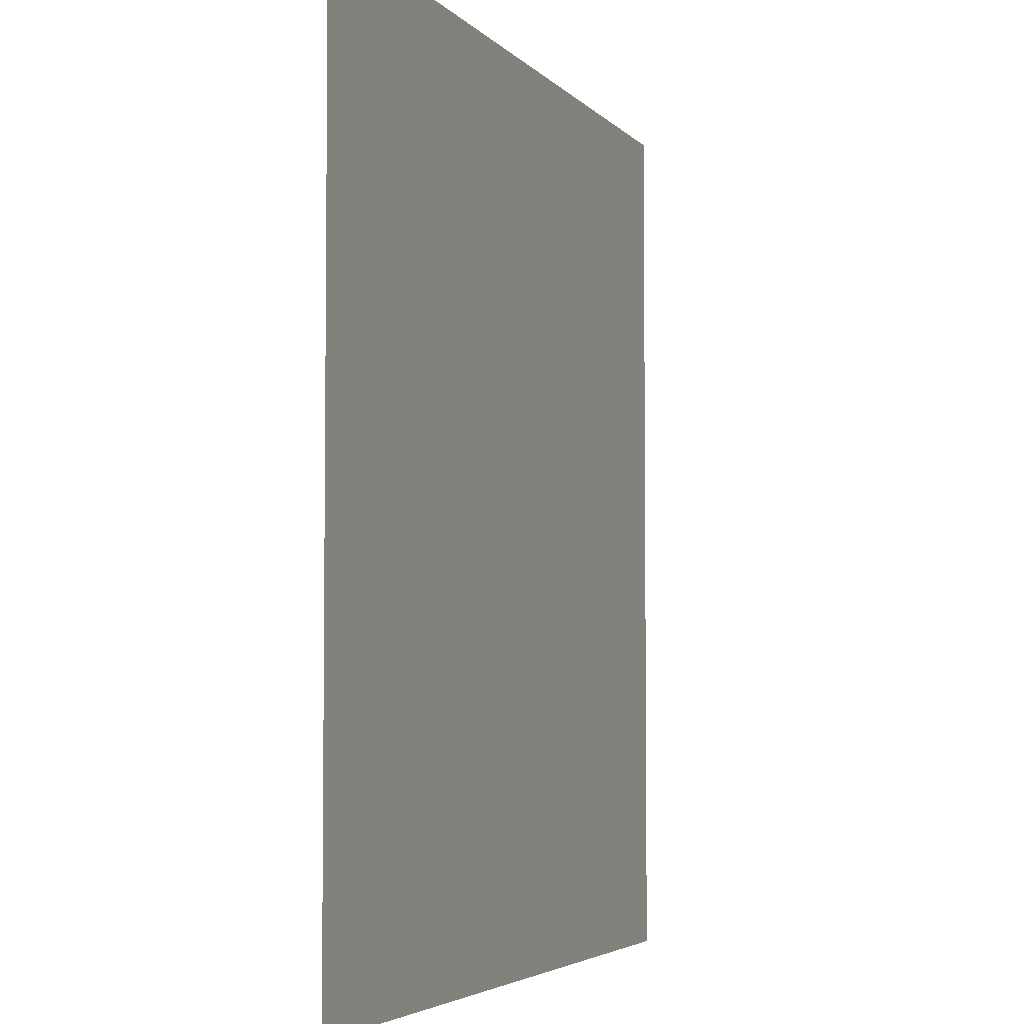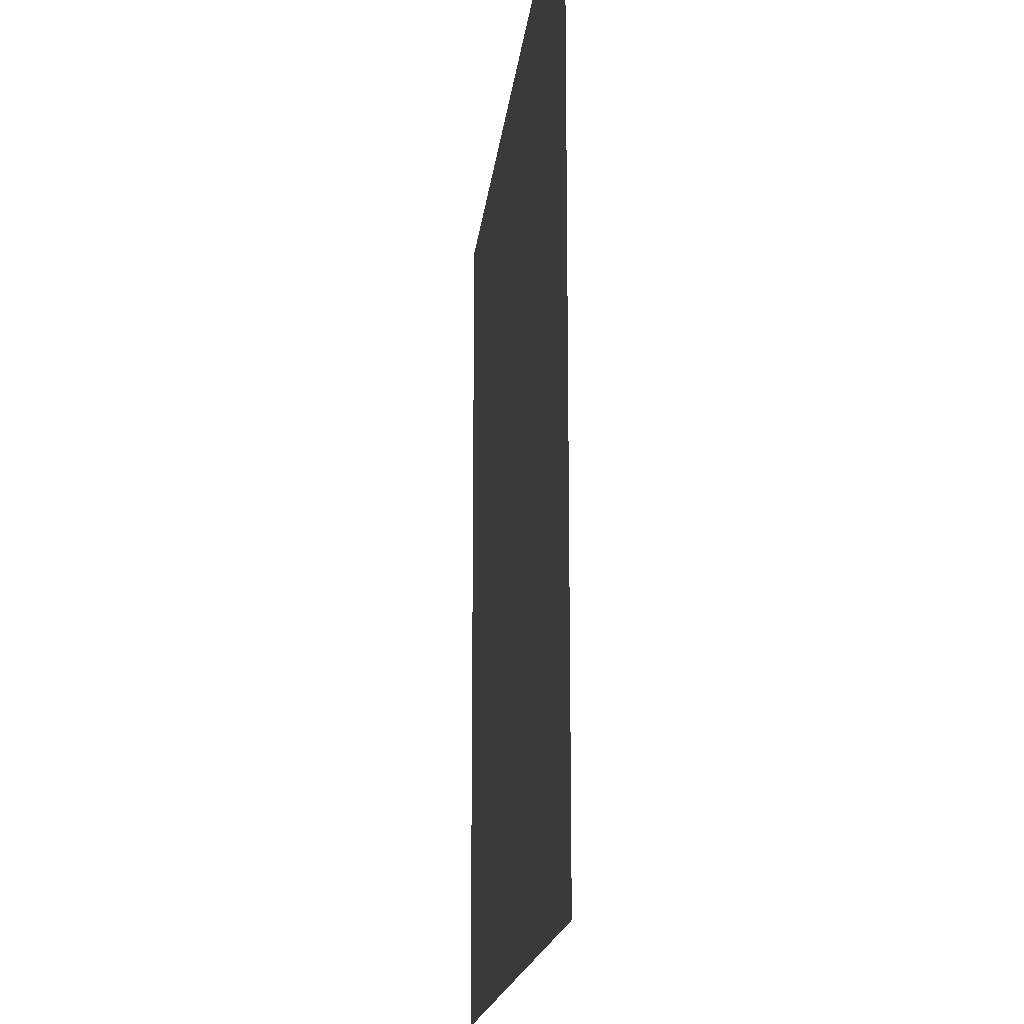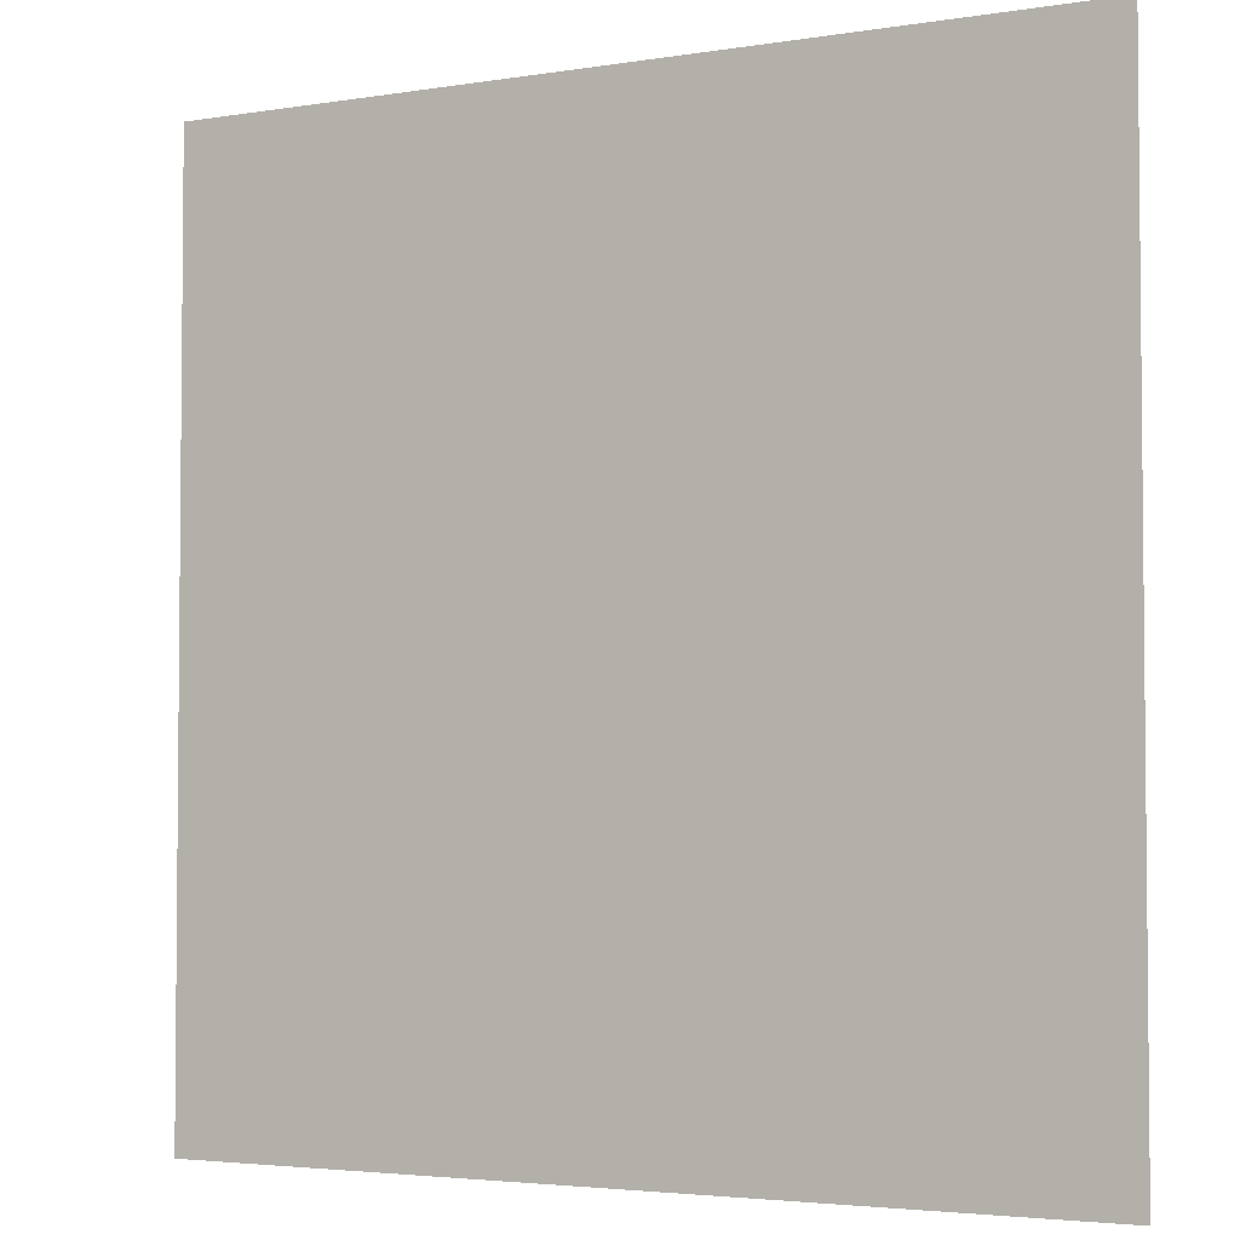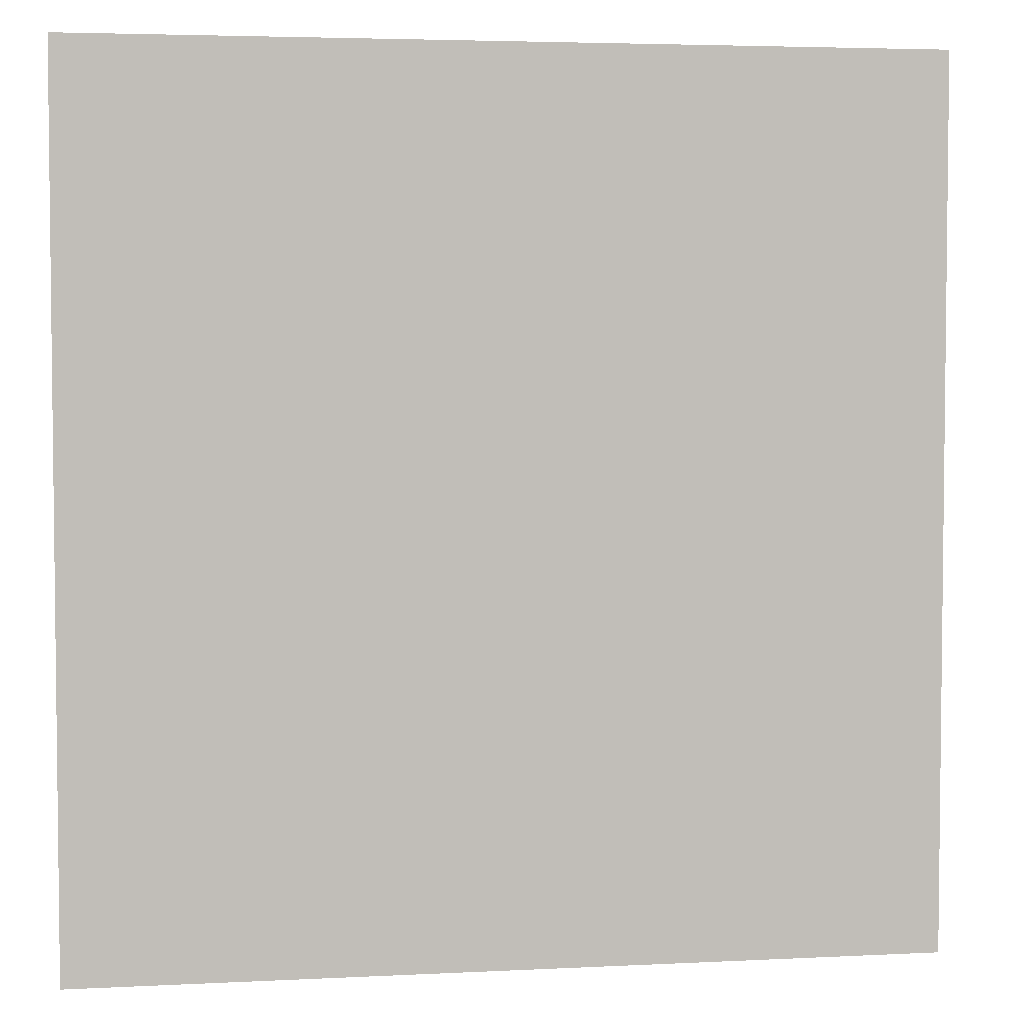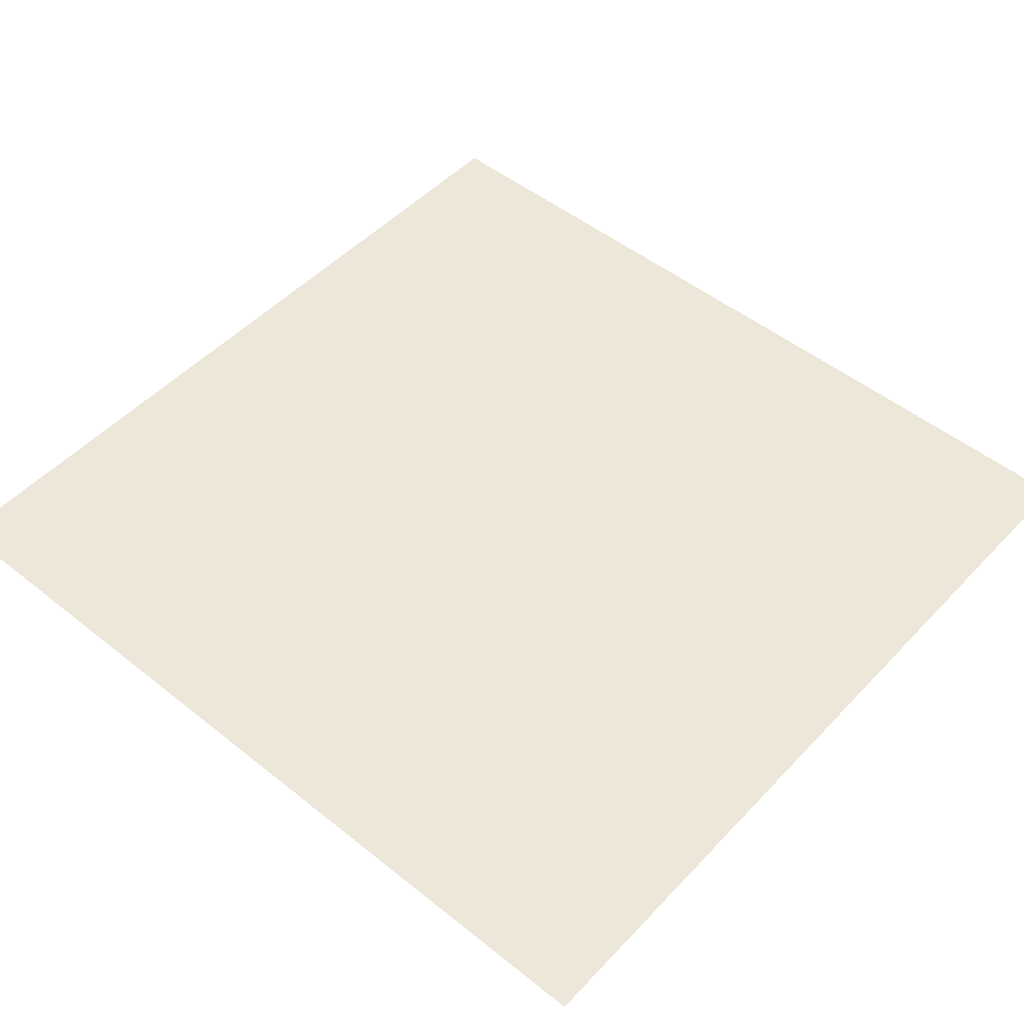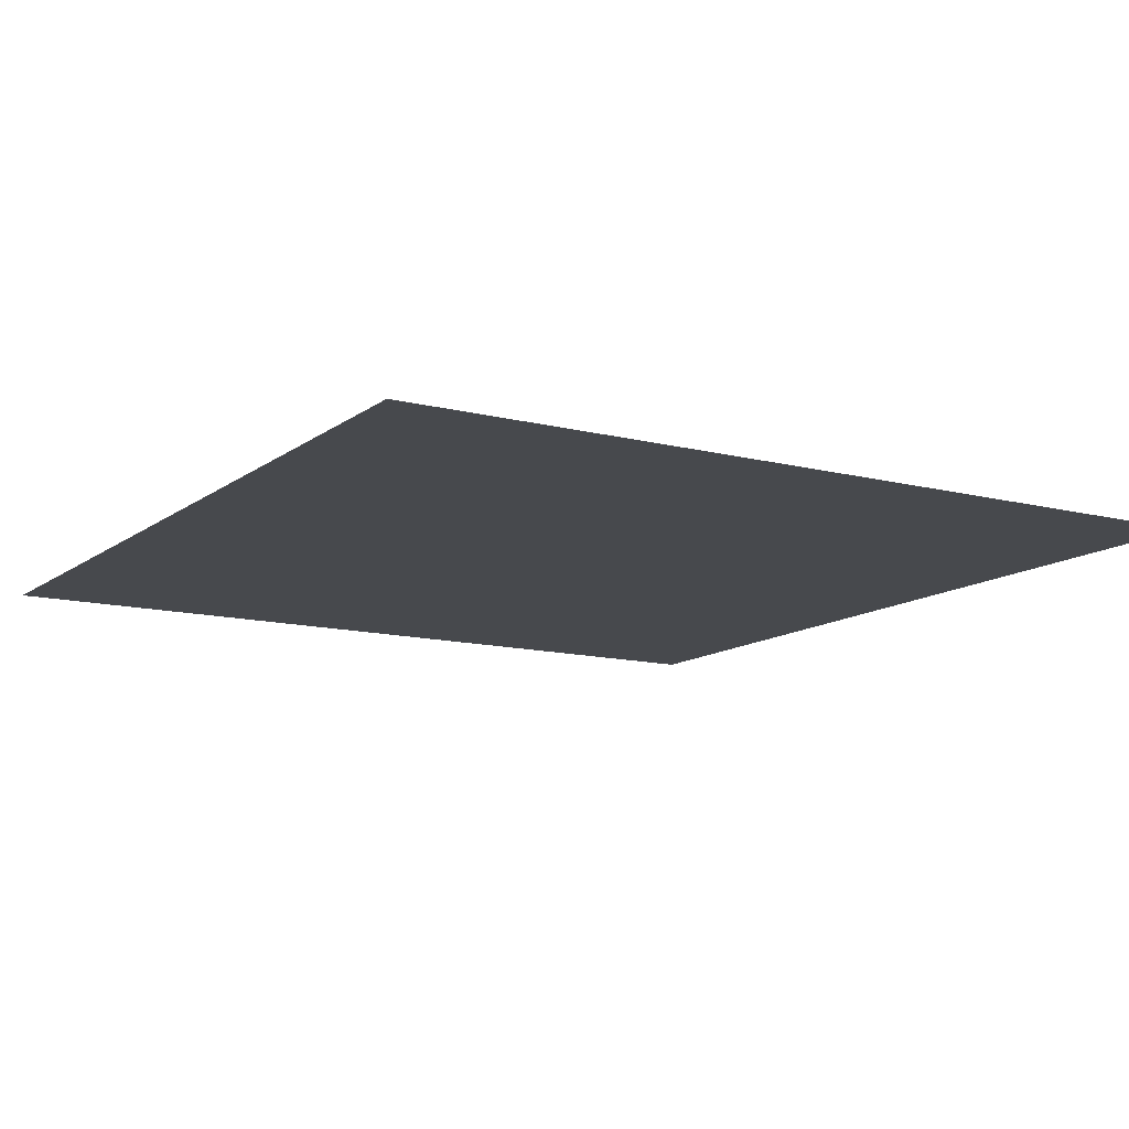
<metadata>
{"format":"obj","ext":"obj","renderer":"f3d","projection":"perspective","resolution":1024,"background":"white","views":[{"elev":-4.2,"azim":-69.8,"up":"+Z"},{"elev":-16.8,"azim":84.1,"up":"+Z"},{"elev":-3.5,"azim":-151.3,"up":"+Z"},{"elev":4.1,"azim":170.5,"up":"+Z"},{"elev":49.9,"azim":131.3,"up":"+Y"},{"elev":-12.4,"azim":148.9,"up":"+Y"}]}
</metadata>
<code>
v 1.463 1.024 6.967
v 16.12 1.024 6.967
v 16.12 1.024 -8.176
v 1.463 1.024 -8.176
f 1 2 3 4

</code>
